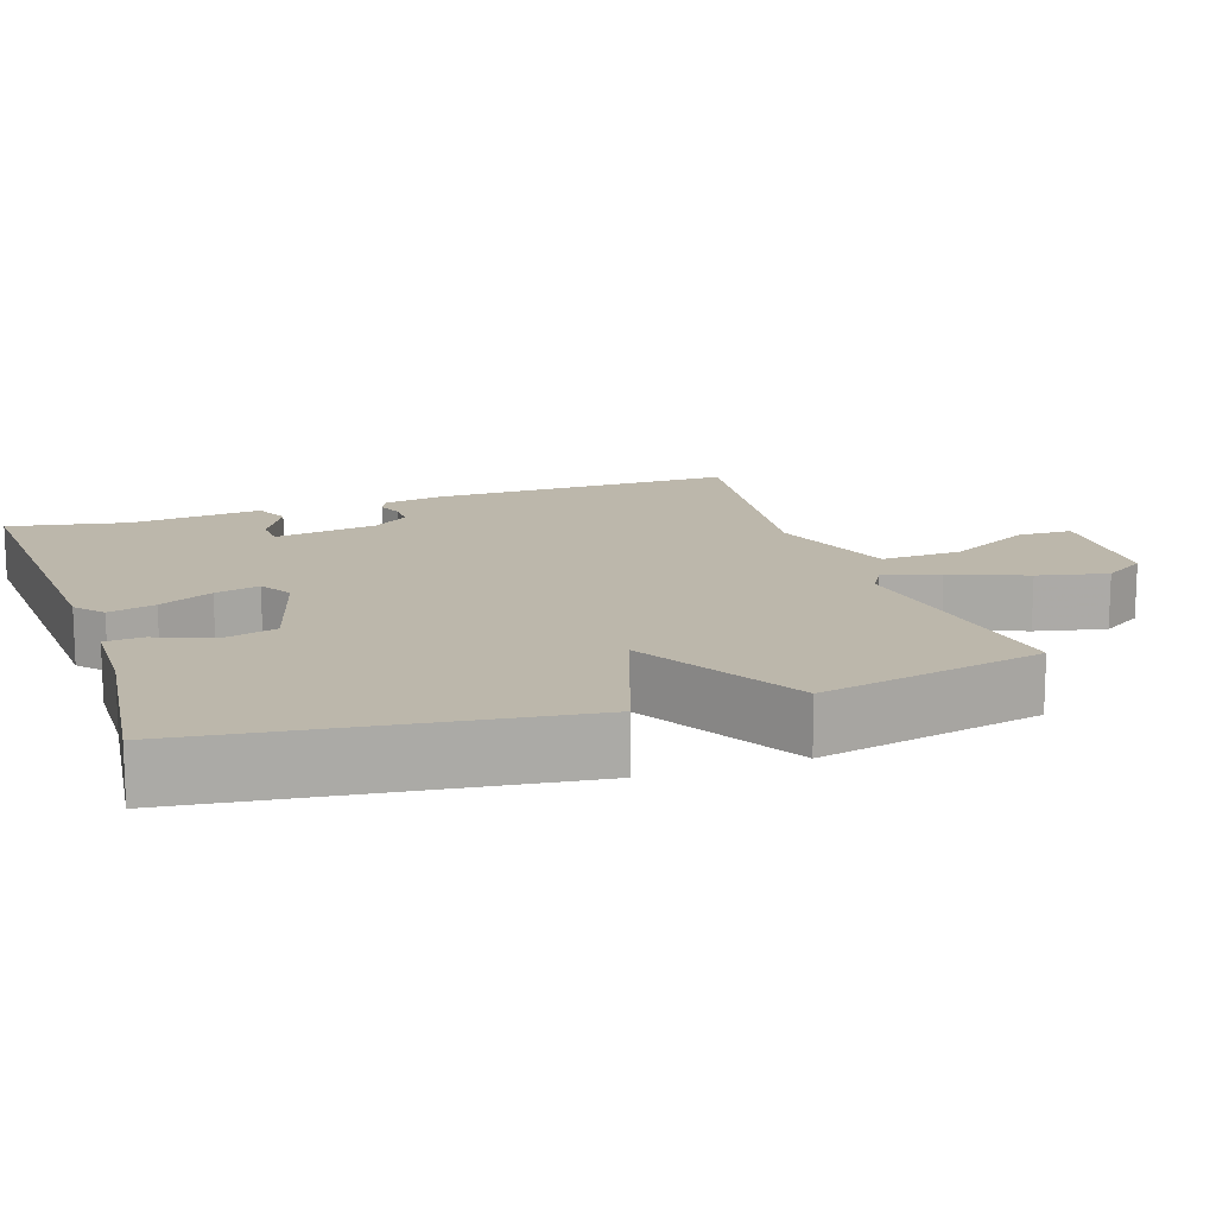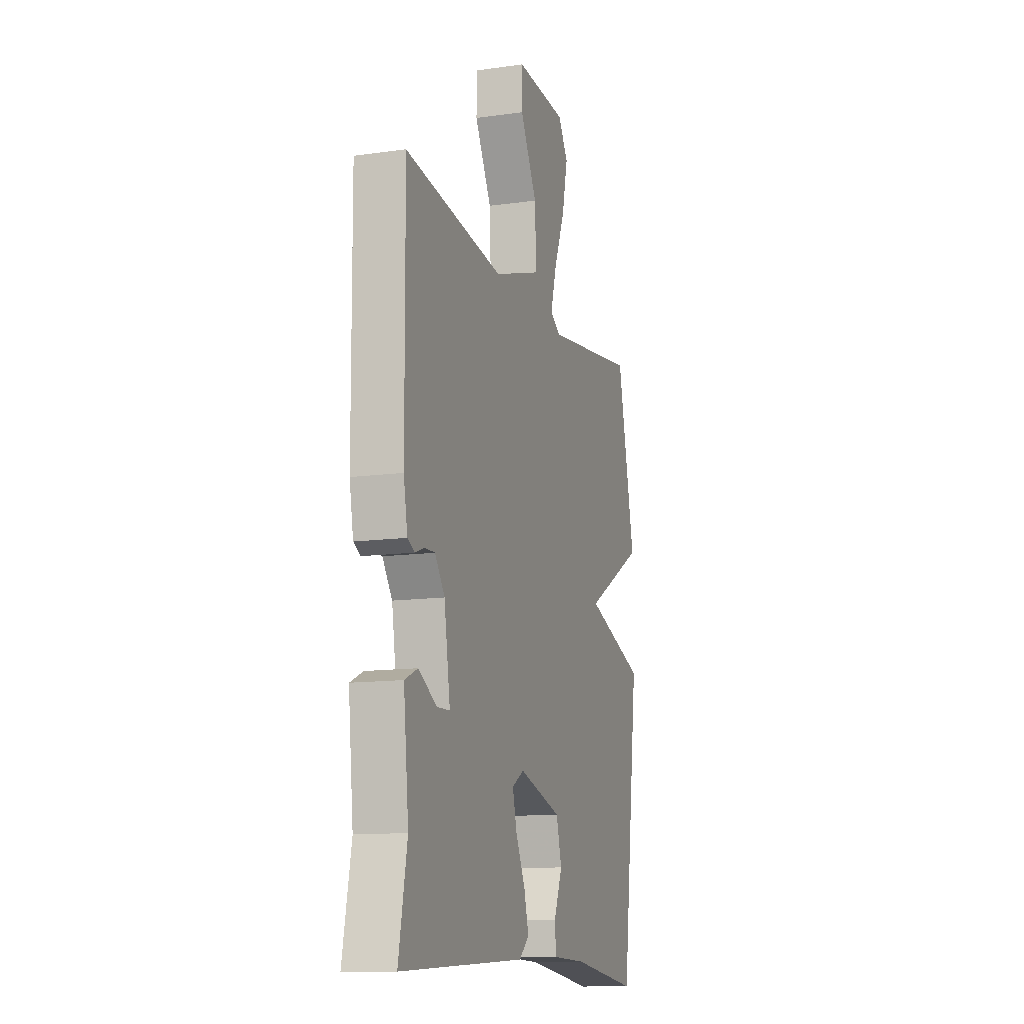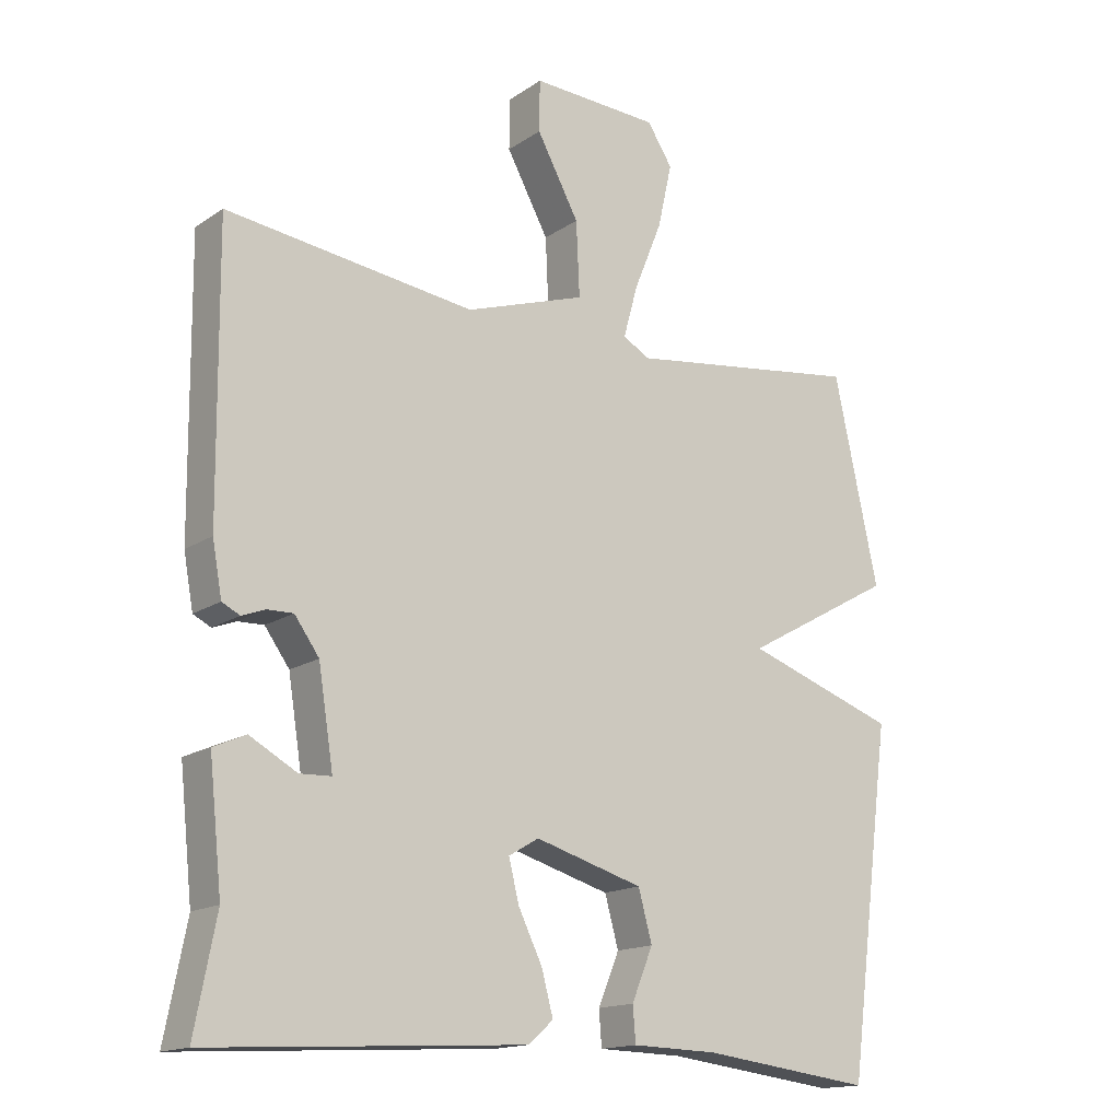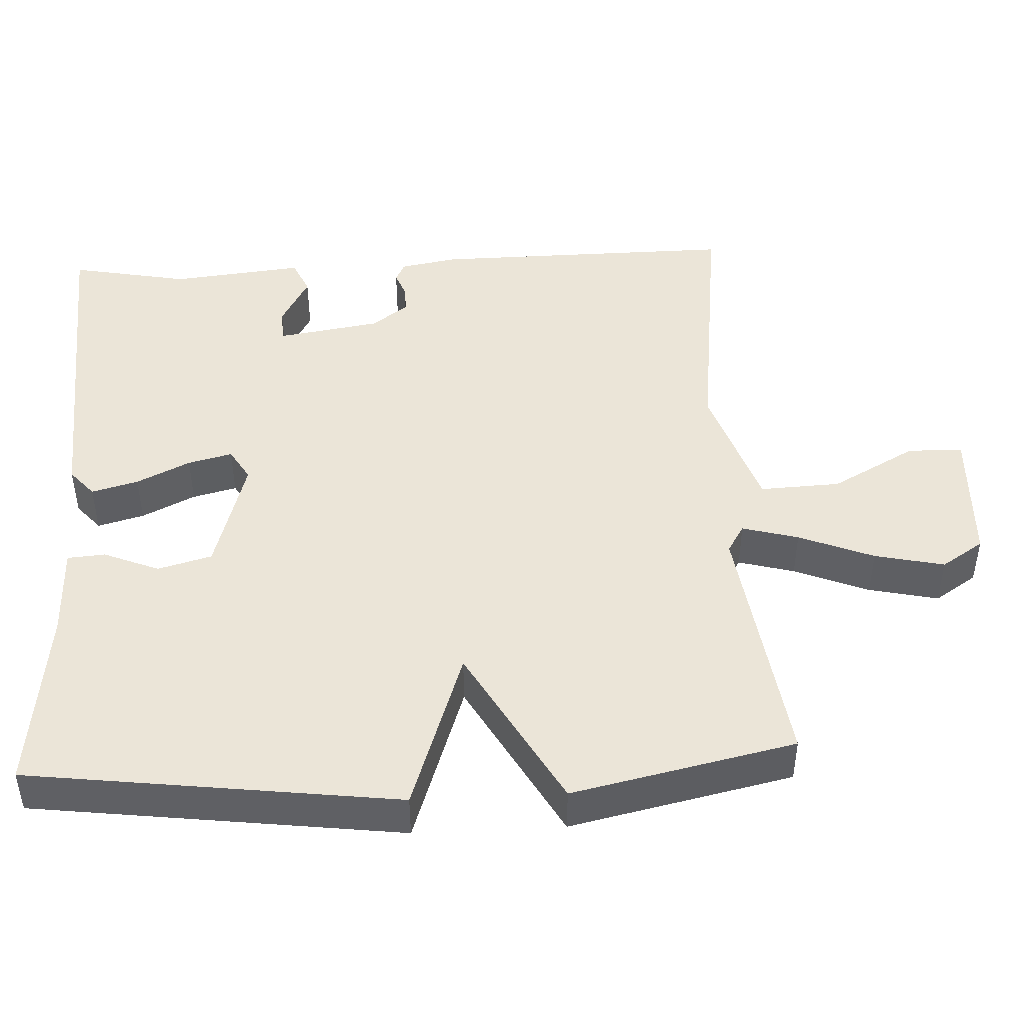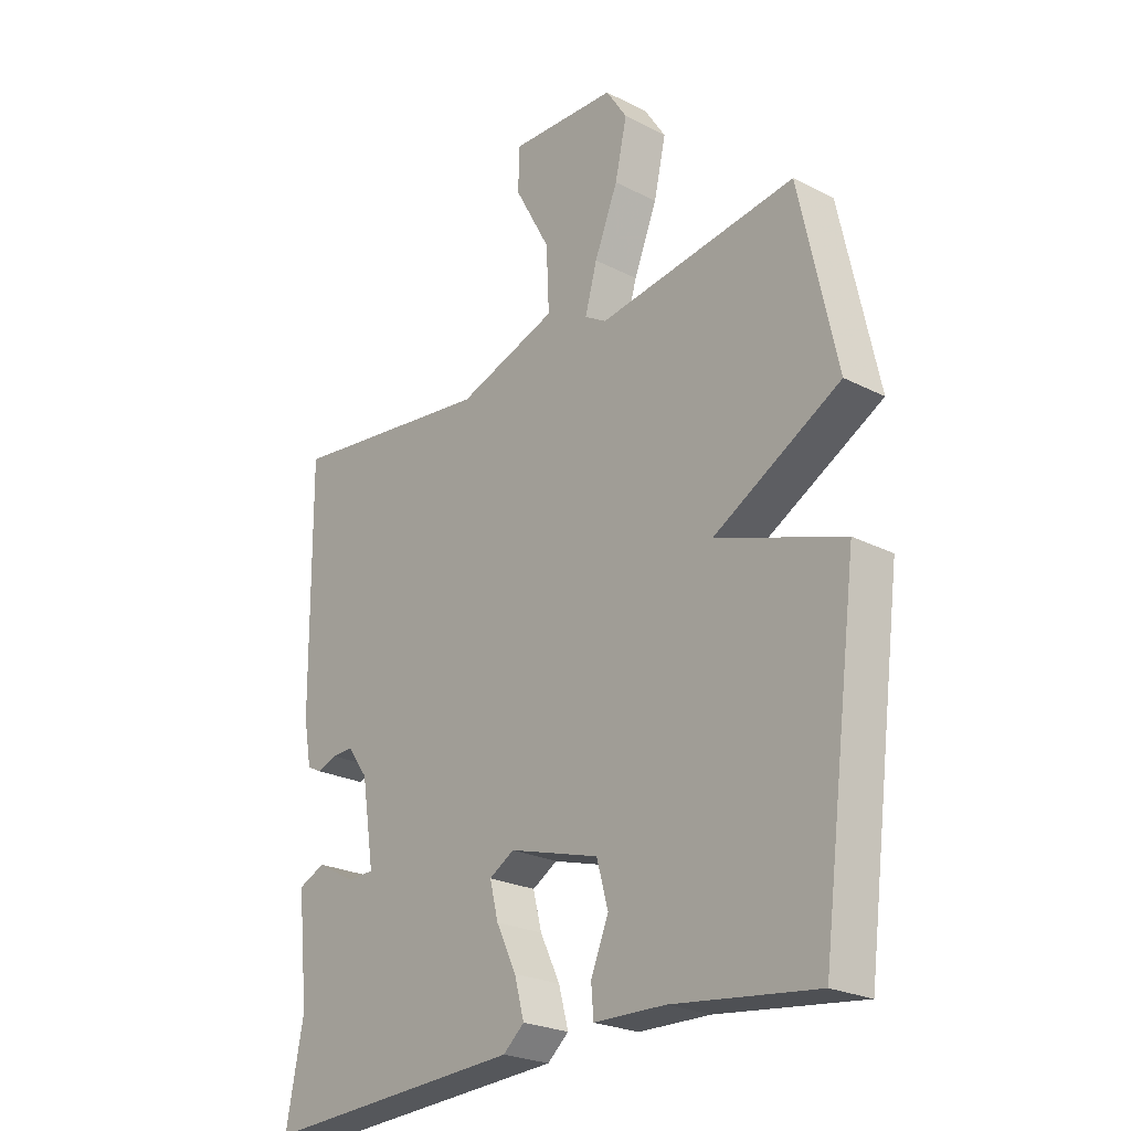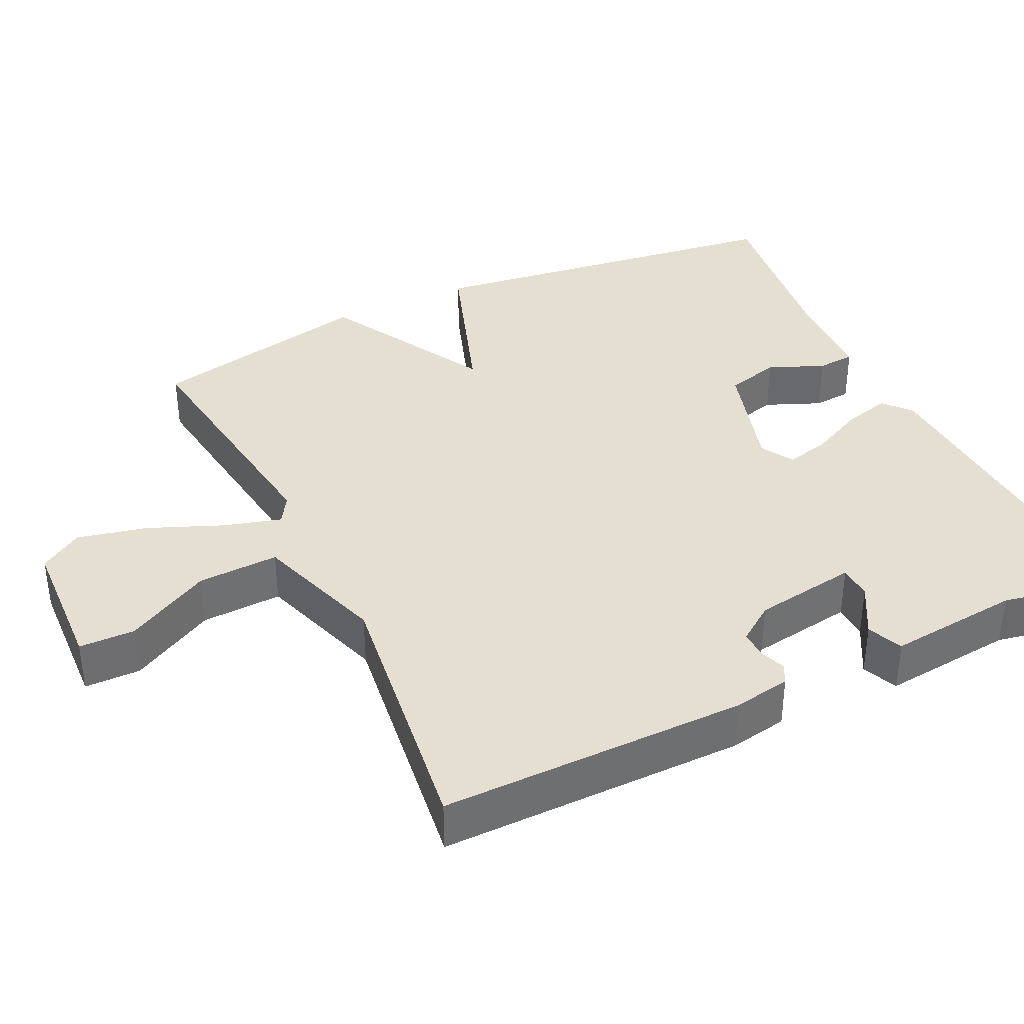
<metadata>
{"format":"obj","ext":"obj","renderer":"f3d","projection":"perspective","resolution":1024,"background":"white","views":[{"elev":14.4,"azim":-108.7,"up":"+Y"},{"elev":-12.7,"azim":108.0,"up":"+Z"},{"elev":-15.8,"azim":143.6,"up":"+Z"},{"elev":45.8,"azim":-92.9,"up":"+Y"},{"elev":-24.1,"azim":-130.3,"up":"+Z"},{"elev":37.5,"azim":64.6,"up":"+Y"}]}
</metadata>
<code>
v -0.5 0.07 -0.5
v -0.565 0.07 -0.001
v -0.343 0.07 0.075
v -0.565 0.07 0.199
v -0.5 0.07 0.5
v -0.153 0.07 0.452
v -0.115 0.07 0.475
v -0.136 0.07 0.551
v -0.177 0.07 0.652
v -0.198 0.07 0.746
v -0.161 0.07 0.803
v 0.027 0.07 0.811
v 0.028 0.07 0.736
v -0.034 0.07 0.622
v -0.039 0.07 0.513
v 0.137 0.07 0.454
v 0.5 0.07 0.5
v 0.496 0.07 0.088
v 0.482 0.07 0.011
v 0.456 0.07 -0.002
v 0.422 0.07 0.011
v 0.384 0.07 0.012
v 0.348 0.07 -0.038
v 0.326 0.07 -0.177
v 0.372 0.07 -0.179
v 0.441 0.07 -0.141
v 0.488 0.07 -0.162
v 0.469 0.07 -0.34
v 0.5 0.07 -0.5
v 0.041 0.07 -0.474
v 0.004 0.07 -0.442
v 0.021 0.07 -0.379
v 0.056 0.07 -0.307
v 0.071 0.07 -0.247
v 0.027 0.07 -0.221
v -0.131 0.07 -0.267
v -0.151 0.07 -0.34
v -0.12 0.07 -0.415
v -0.124 0.07 -0.466
v -0.249 0.07 -0.469
v -0.5 0 -0.5
v -0.565 0 -0.001
v -0.343 0 0.075
v -0.565 0 0.199
v -0.5 0 0.5
v -0.153 0 0.452
v -0.115 0 0.475
v -0.136 0 0.551
v -0.177 0 0.652
v -0.198 0 0.746
v -0.161 0 0.803
v 0.027 0 0.811
v 0.028 0 0.736
v -0.034 0 0.622
v -0.039 0 0.513
v 0.137 0 0.454
v 0.5 0 0.5
v 0.496 0 0.088
v 0.482 0 0.011
v 0.456 0 -0.002
v 0.422 0 0.011
v 0.384 0 0.012
v 0.348 0 -0.038
v 0.326 0 -0.177
v 0.372 0 -0.179
v 0.441 0 -0.141
v 0.488 0 -0.162
v 0.469 0 -0.34
v 0.5 0 -0.5
v 0.041 0 -0.474
v 0.004 0 -0.442
v 0.021 0 -0.379
v 0.056 0 -0.307
v 0.071 0 -0.247
v 0.027 0 -0.221
v -0.131 0 -0.267
v -0.151 0 -0.34
v -0.12 0 -0.415
v -0.124 0 -0.466
v -0.249 0 -0.469
f 37 38 39 40
f 1 2 3
f 40 1 3
f 37 40 3
f 36 37 3
f 35 36 3
f 34 35 3
f 31 32 33
f 30 31 33
f 29 30 33
f 28 29 33
f 28 33 34
f 25 26 27 28
f 24 25 28 34
f 23 24 34 3
f 19 20 21
f 18 19 21
f 17 18 21
f 16 17 21
f 15 16 21 22
f 12 13 14
f 11 12 14
f 10 11 14
f 9 10 14
f 8 9 14
f 7 8 14 15
f 23 3 4
f 22 23 4
f 15 22 4
f 7 15 4
f 6 7 4
f 4 5 6
f 80 79 78 77
f 43 42 41
f 43 41 80
f 43 80 77
f 43 77 76
f 43 76 75
f 43 75 74
f 73 72 71
f 73 71 70
f 73 70 69
f 73 69 68
f 74 73 68
f 68 67 66 65
f 74 68 65 64
f 43 74 64 63
f 61 60 59
f 61 59 58
f 61 58 57
f 61 57 56
f 62 61 56 55
f 54 53 52
f 54 52 51
f 54 51 50
f 54 50 49
f 54 49 48
f 55 54 48 47
f 44 43 63
f 44 63 62
f 44 62 55
f 44 55 47
f 44 47 46
f 46 45 44
f 1 41 42 2
f 2 42 43 3
f 3 43 44 4
f 4 44 45 5
f 5 45 46 6
f 6 46 47 7
f 7 47 48 8
f 8 48 49 9
f 9 49 50 10
f 10 50 51 11
f 11 51 52 12
f 12 52 53 13
f 13 53 54 14
f 14 54 55 15
f 15 55 56 16
f 16 56 57 17
f 17 57 58 18
f 18 58 59 19
f 19 59 60 20
f 20 60 61 21
f 21 61 62 22
f 22 62 63 23
f 23 63 64 24
f 24 64 65 25
f 25 65 66 26
f 26 66 67 27
f 27 67 68 28
f 28 68 69 29
f 29 69 70 30
f 30 70 71 31
f 31 71 72 32
f 32 72 73 33
f 33 73 74 34
f 34 74 75 35
f 35 75 76 36
f 36 76 77 37
f 37 77 78 38
f 38 78 79 39
f 39 79 80 40
f 40 80 41 1

</code>
